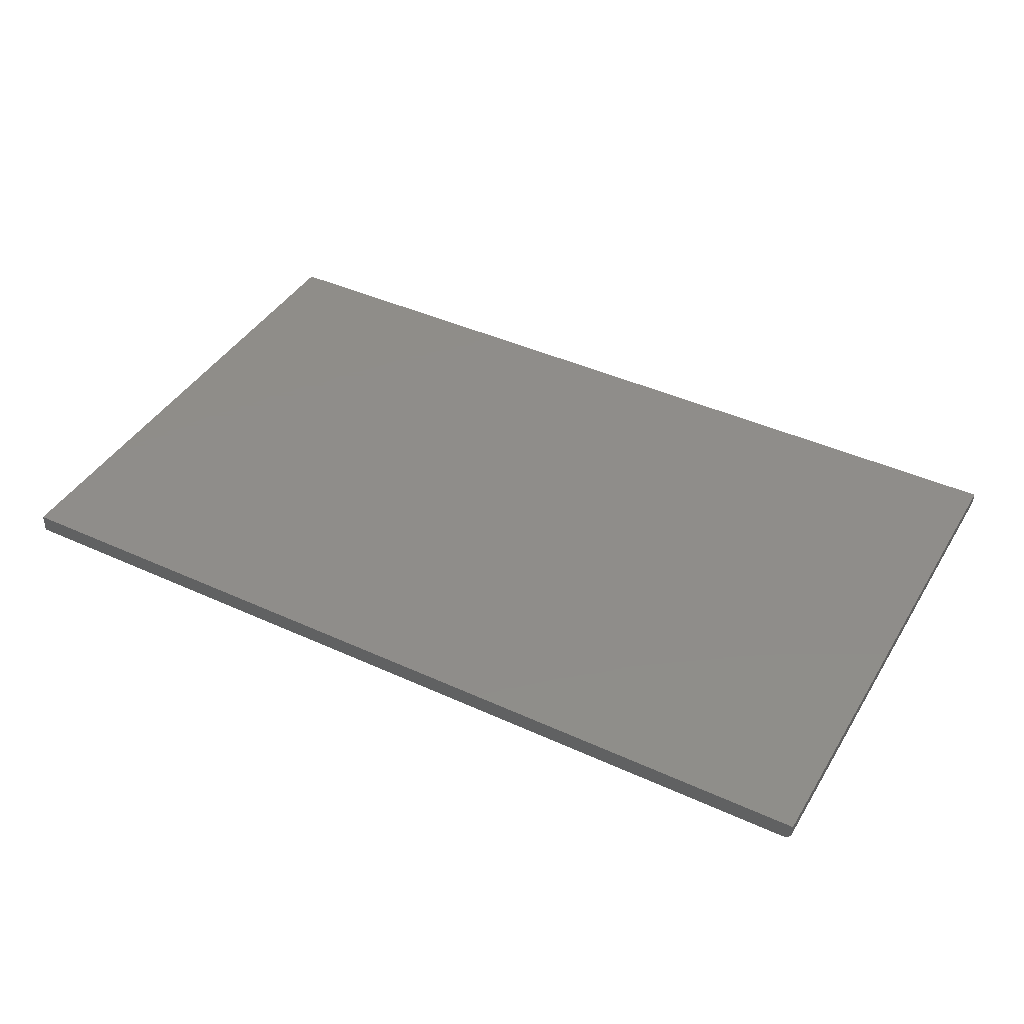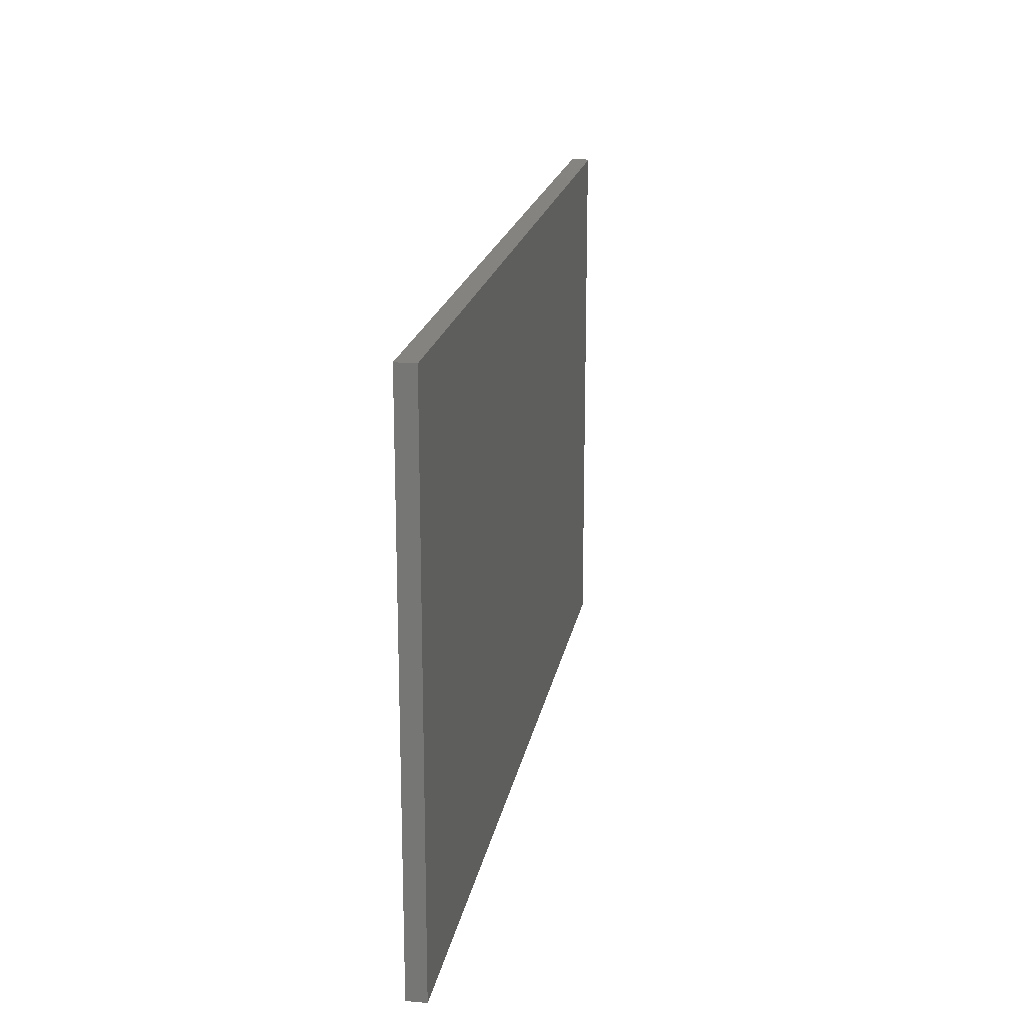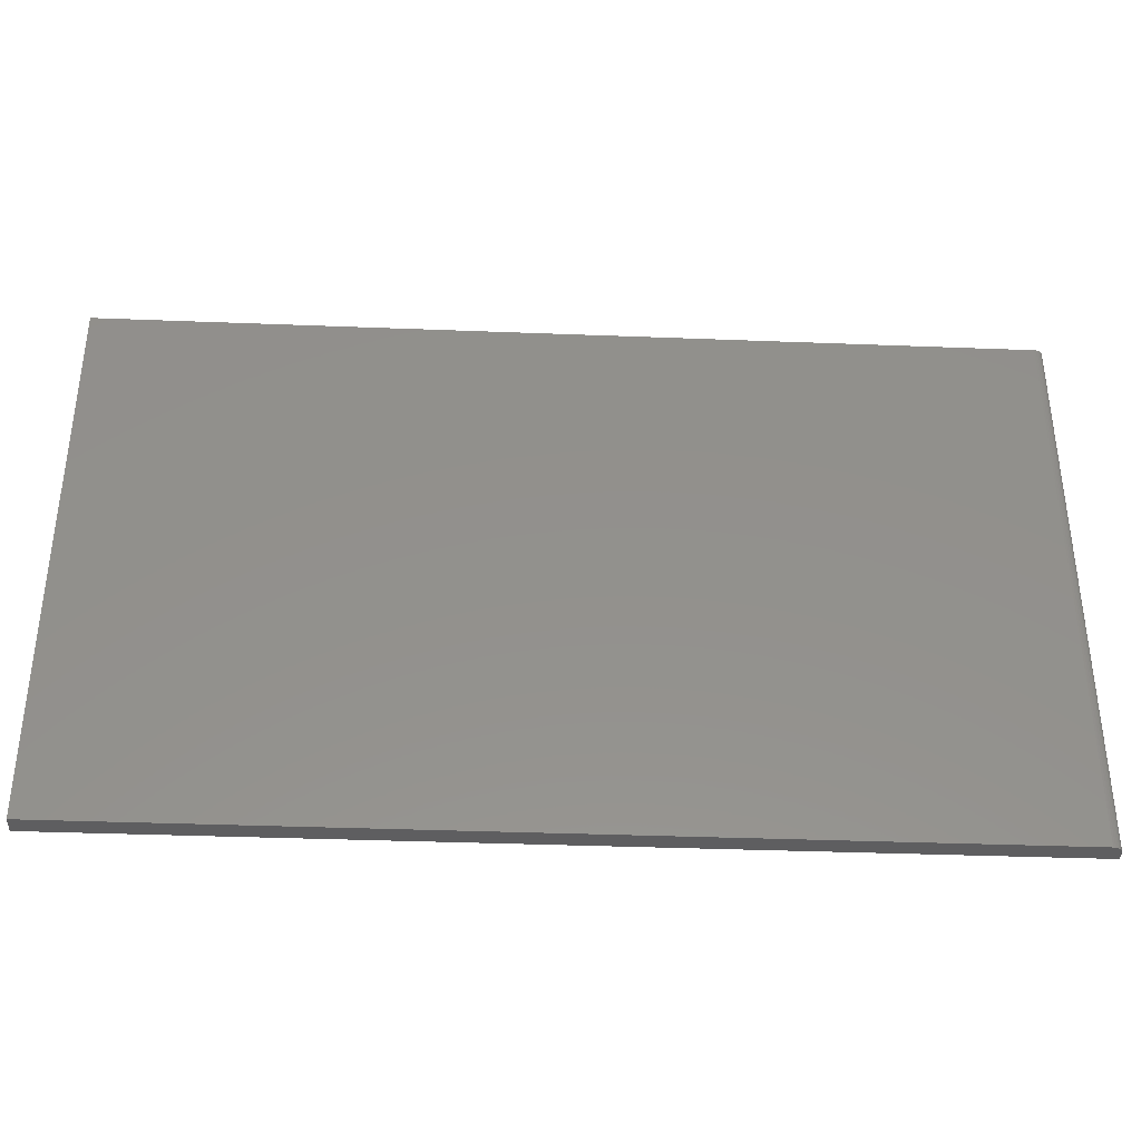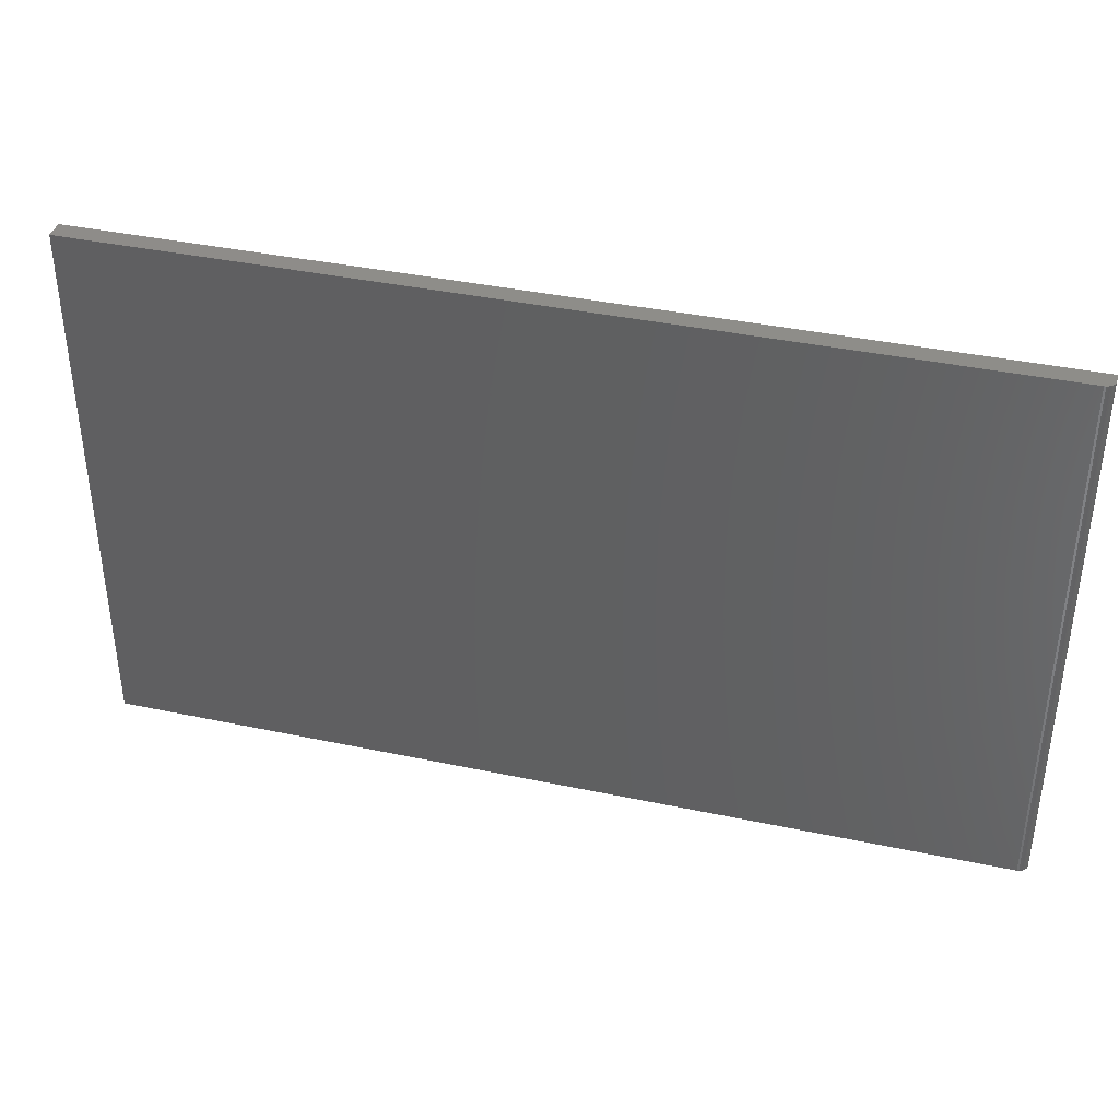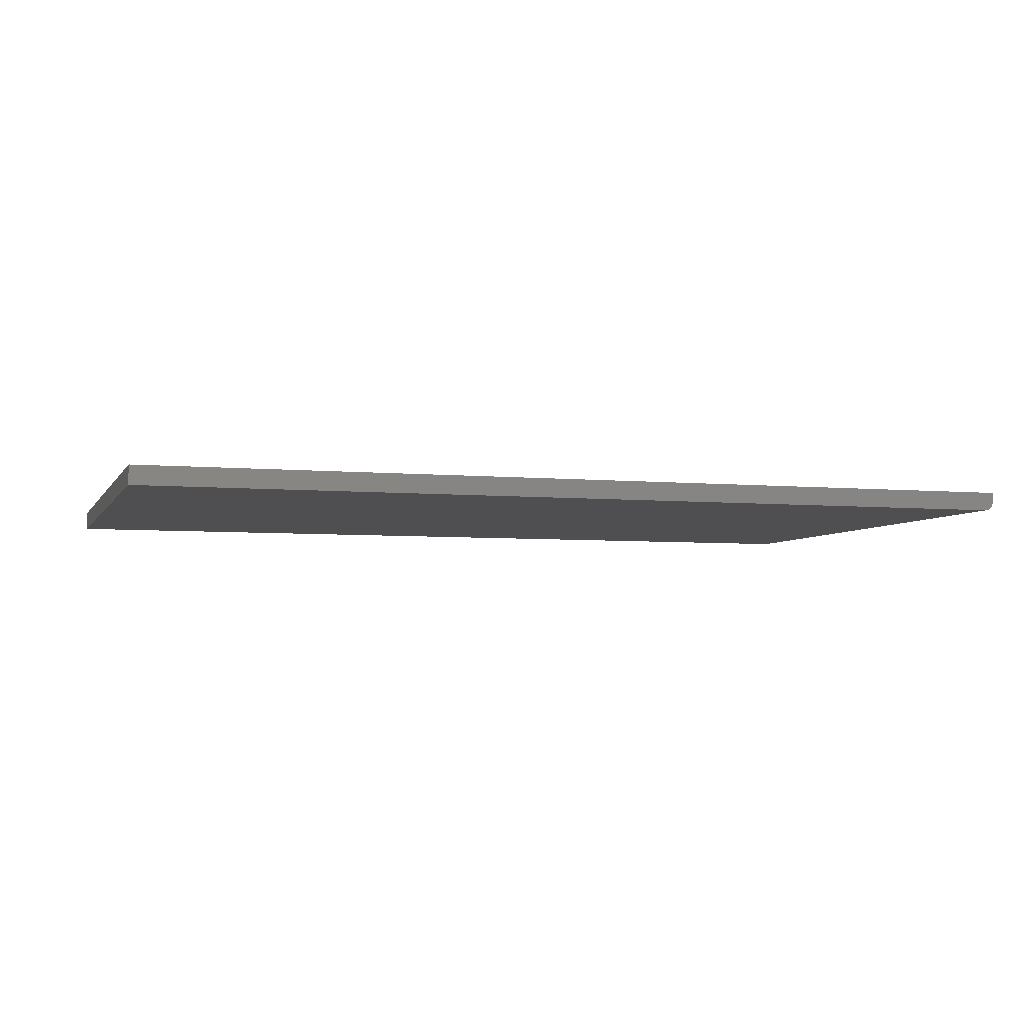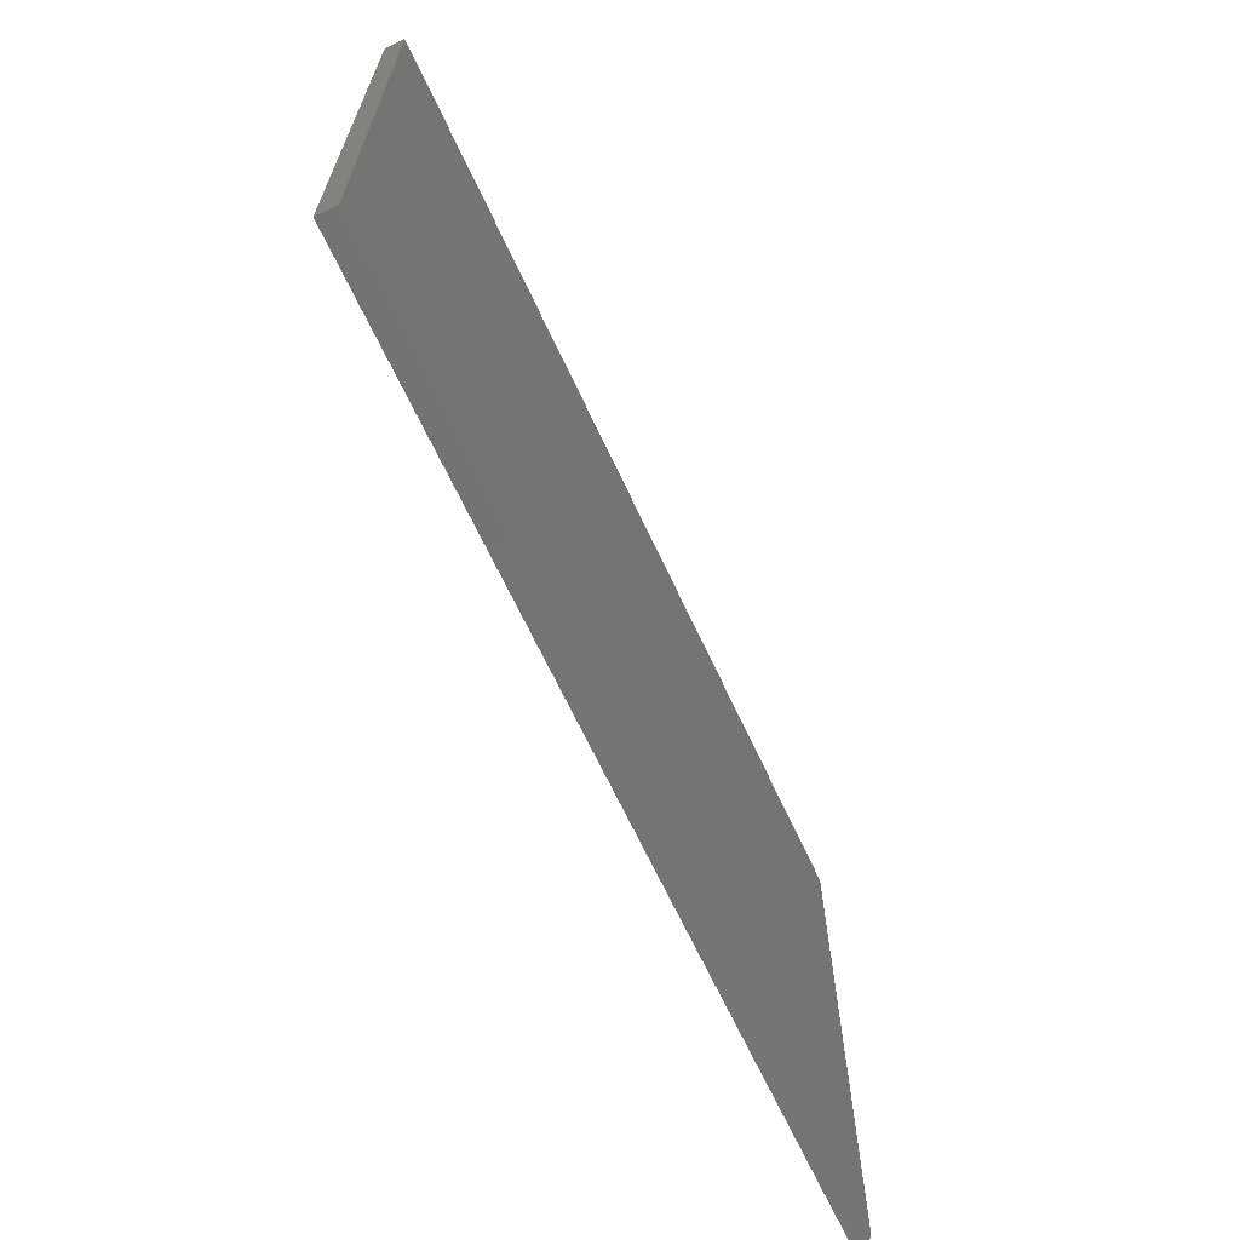
<metadata>
{"format":"stl","ext":"stl","renderer":"f3d","projection":"perspective","resolution":1024,"background":"white","views":[{"elev":41.8,"azim":-151.1,"up":"+Z"},{"elev":19.2,"azim":100.0,"up":"+Y"},{"elev":-36.5,"azim":177.1,"up":"+Y"},{"elev":38.5,"azim":-165.0,"up":"+Y"},{"elev":-5.0,"azim":162.8,"up":"+Z"},{"elev":-65.9,"azim":114.8,"up":"+Y"}]}
</metadata>
<code>
# stl→obj: 24 verts, 44 faces
v 0.007812 0 0
v 0.007812 0.45 0
v 0.75 0 0
v 0.75 0.45 0
v 0 0.45 0.01562
v 0 0.45 0.007812
v 0 0 0.01562
v 0 0 0.007812
v 0.75 0.45 0.01562
v 0.006288 0.45 0.0001501
v 0.004823 0.45 0.0005947
v 0.003472 0.45 0.001317
v 0.002288 0.45 0.002288
v 0.001317 0.45 0.003472
v 0.0005947 0.45 0.004823
v 0.0001501 0.45 0.006288
v 0.003472 0 0.001317
v 0.006288 0 0.0001501
v 0.004823 0 0.0005947
v 0.001317 0 0.003472
v 0.0001501 0 0.006288
v 0.0005947 0 0.004823
v 0.75 0 0.01562
v 0.002288 0 0.002288
f 1 2 3
f 3 2 4
f 5 6 7
f 7 6 8
f 2 9 4
f 10 11 12
f 10 12 13
f 10 13 14
f 10 14 15
f 10 15 16
f 10 16 6
f 5 9 2
f 5 2 10
f 5 10 6
f 1 17 18
f 17 19 18
f 20 7 8
f 20 8 21
f 20 21 22
f 23 7 20
f 23 20 24
f 23 24 17
f 23 17 1
f 23 1 3
f 2 1 10
f 10 1 18
f 10 18 11
f 11 18 19
f 11 19 12
f 12 19 17
f 12 17 13
f 13 17 24
f 13 24 14
f 14 24 20
f 14 20 15
f 15 20 22
f 15 22 16
f 16 22 21
f 16 21 6
f 6 21 8
f 7 23 5
f 5 23 9
f 23 3 9
f 9 3 4

</code>
